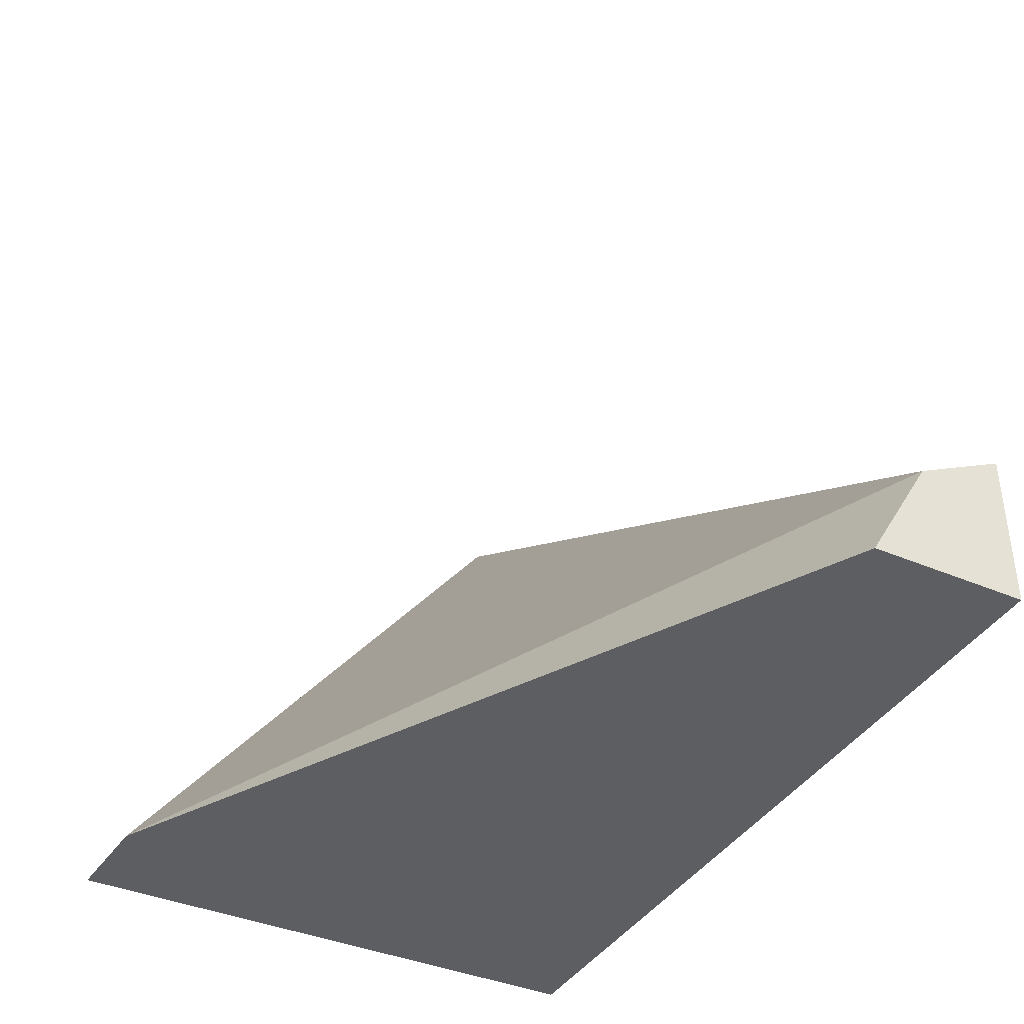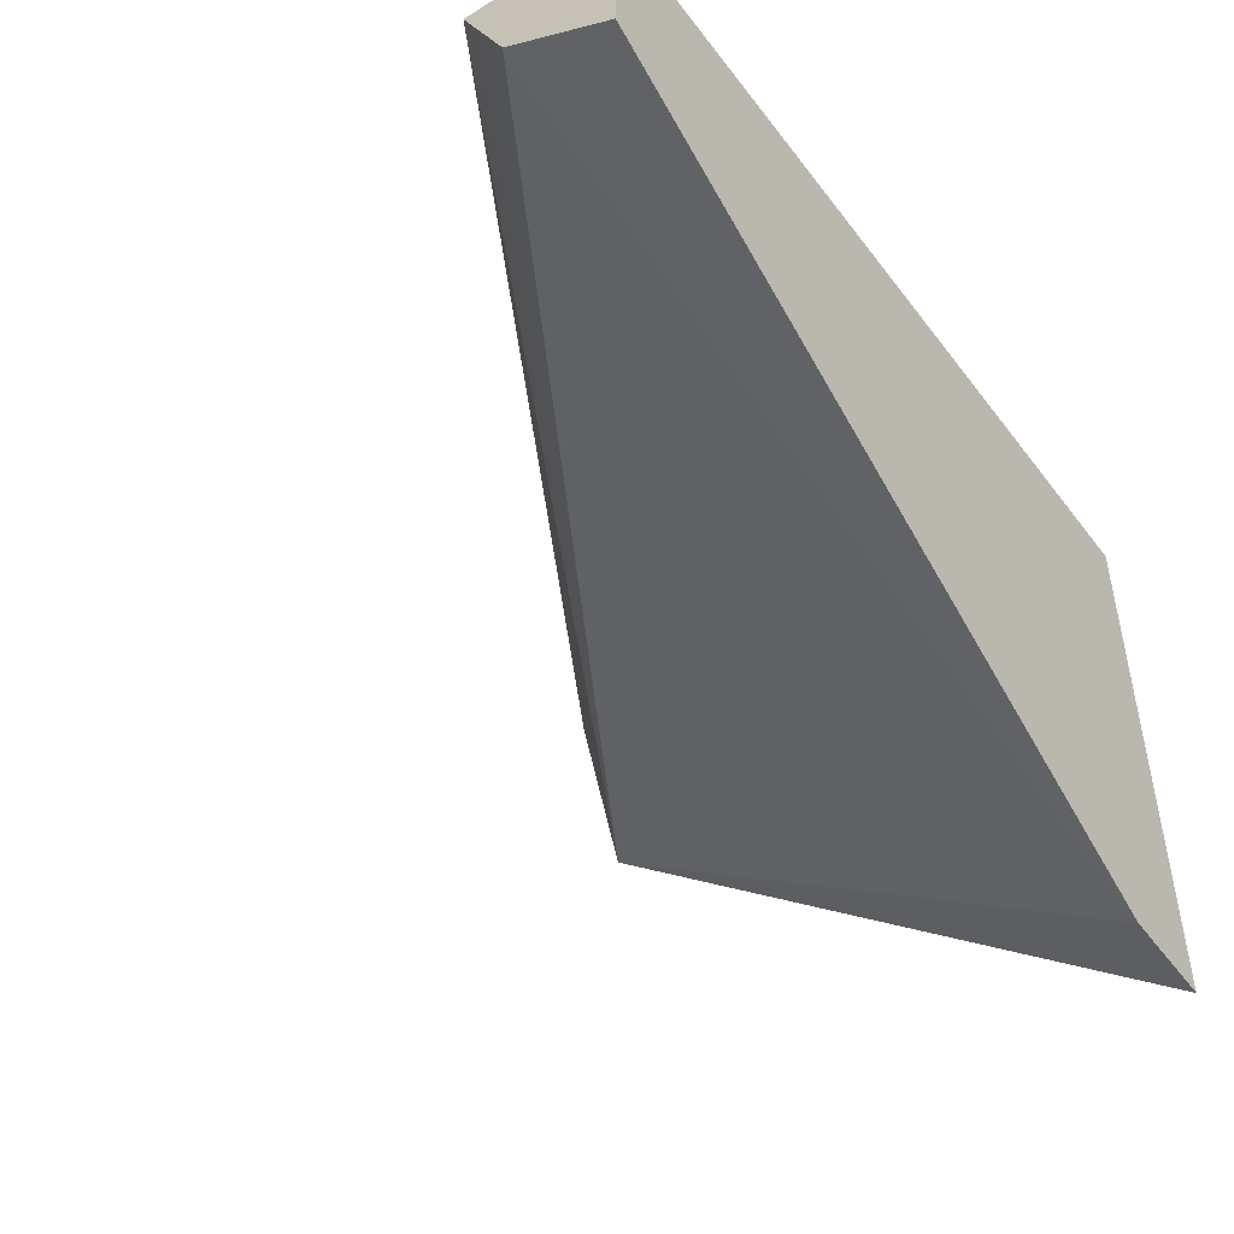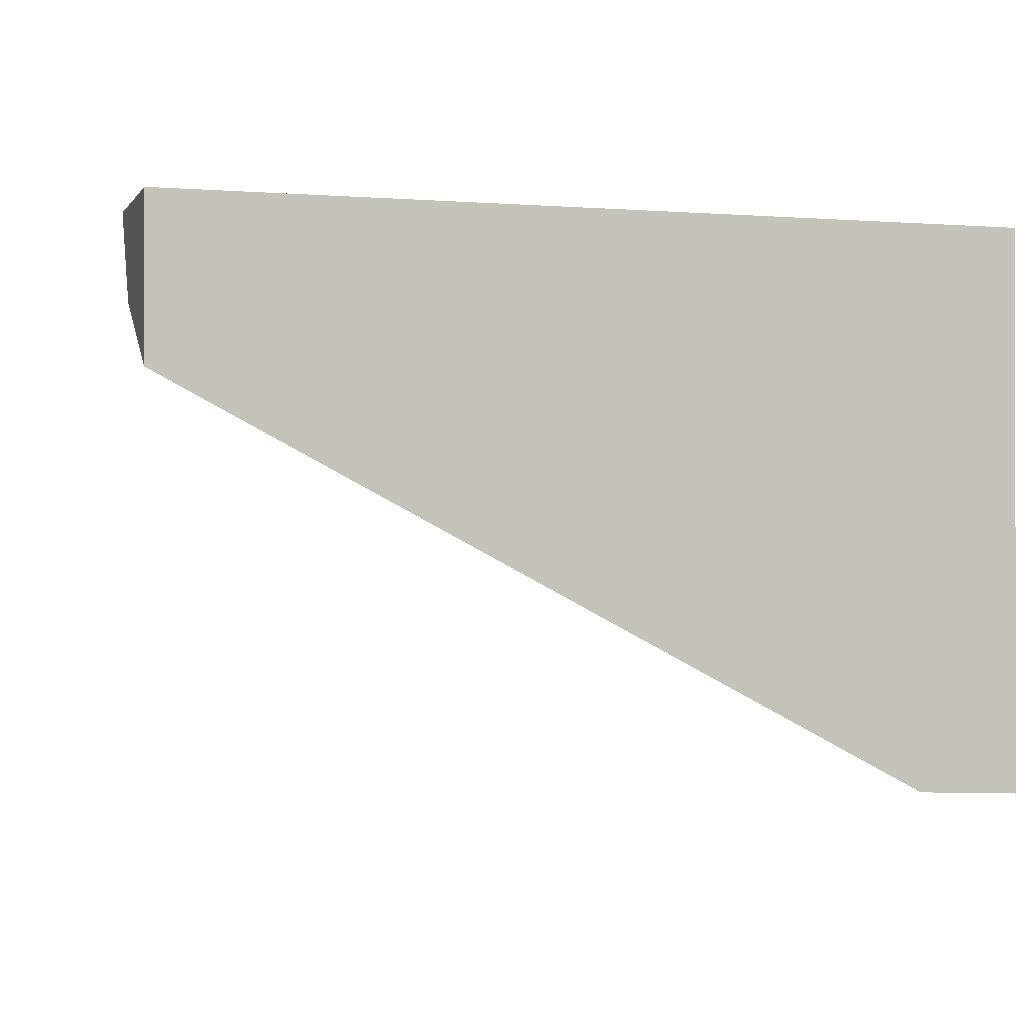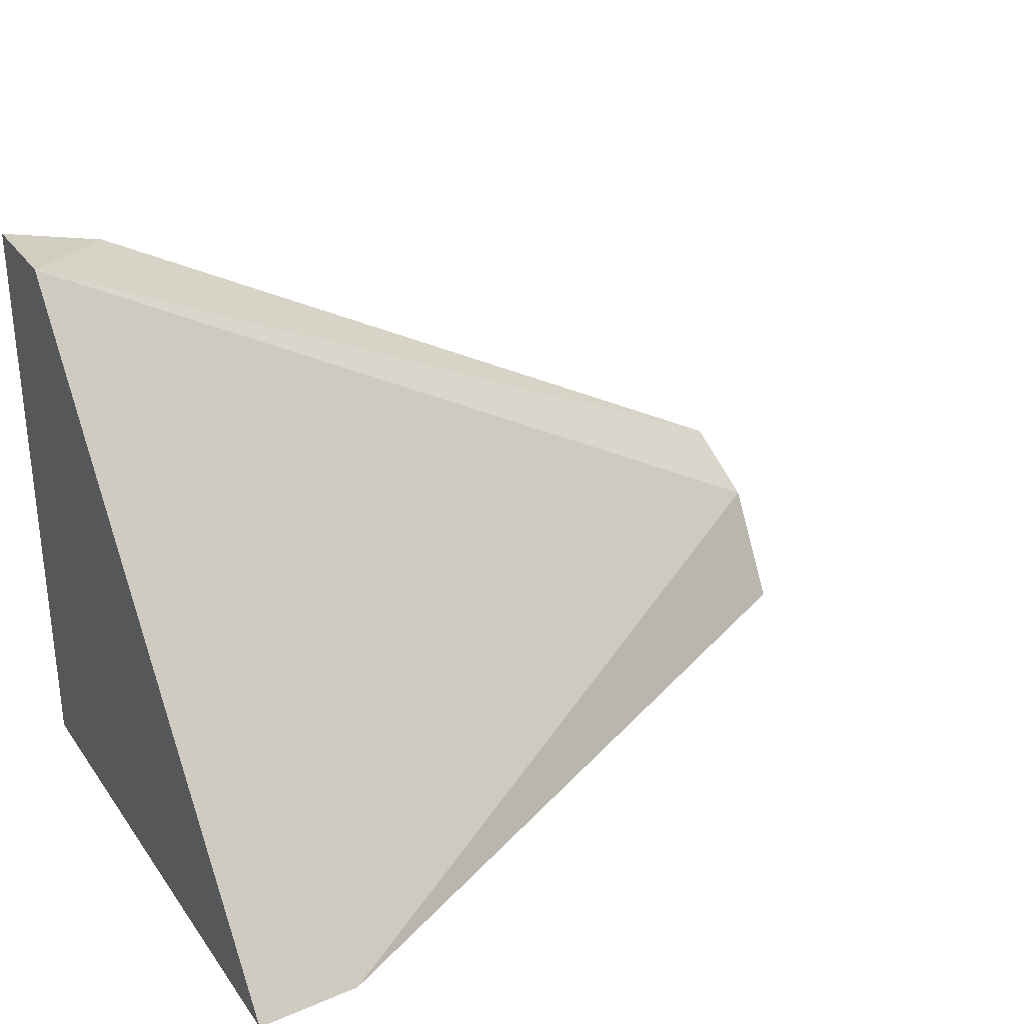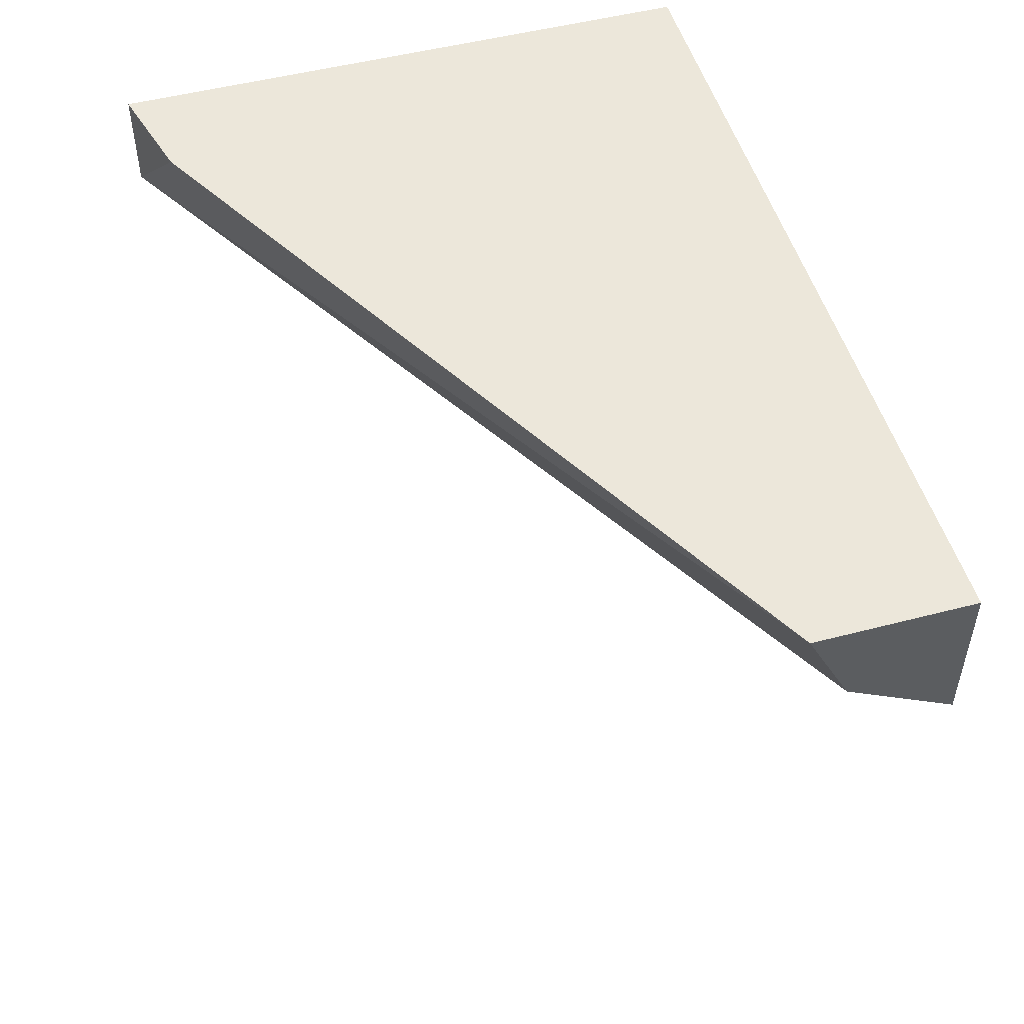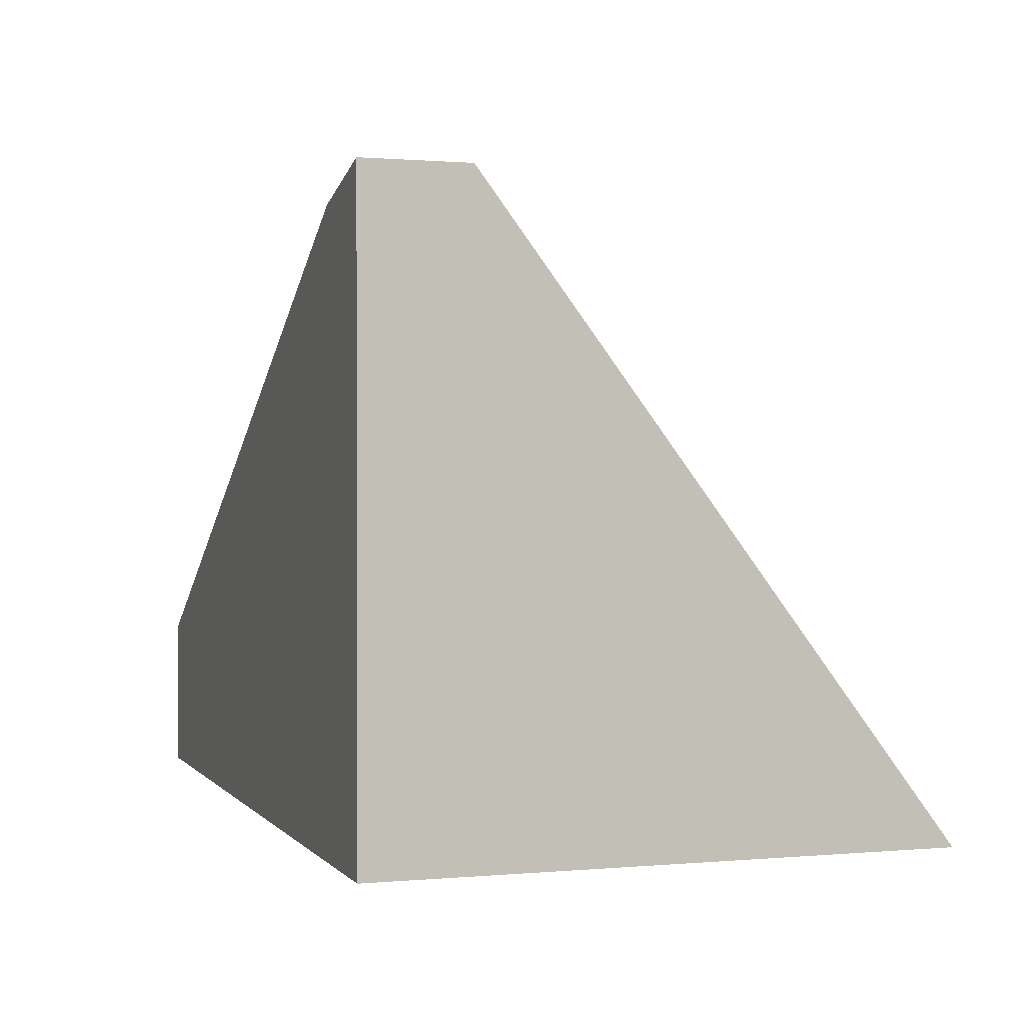
<metadata>
{"format":"obj","ext":"obj","renderer":"f3d","projection":"perspective","resolution":1024,"background":"white","views":[{"elev":-39.2,"azim":61.9,"up":"+Z"},{"elev":-47.1,"azim":125.2,"up":"+Y"},{"elev":-0.6,"azim":162.9,"up":"+Y"},{"elev":30.0,"azim":-29.1,"up":"+Z"},{"elev":50.8,"azim":74.1,"up":"+Y"},{"elev":0.9,"azim":-108.6,"up":"+Z"}]}
</metadata>
<code>
v -0.2012 0.2826 -0.5804
v -0.1773 0.3065 -0.5868
v -0.2012 0.3065 -0.5804
v -0.2012 0.1756 -0.7212
v -0.1768 0.1768 -0.7212
v -0.0007342 0.2854 -0.6948
v -0.0007342 0.2985 -0.6882
v -0.0007342 0.3065 -0.6842
v -0.2012 0.3065 -0.7212
v -0.0007342 0.2698 -0.7212
v -0.0007342 0.3065 -0.7212
f 2 11 9
f 6 8 7
f 6 10 11
f 5 10 6
f 4 10 5
f 4 11 10
f 4 9 11
f 2 9 3
f 6 11 8
f 2 8 11
f 1 7 8
f 1 6 7
f 1 5 6
f 1 4 5
f 1 9 4
f 1 3 9
f 1 2 3
f 1 8 2

</code>
